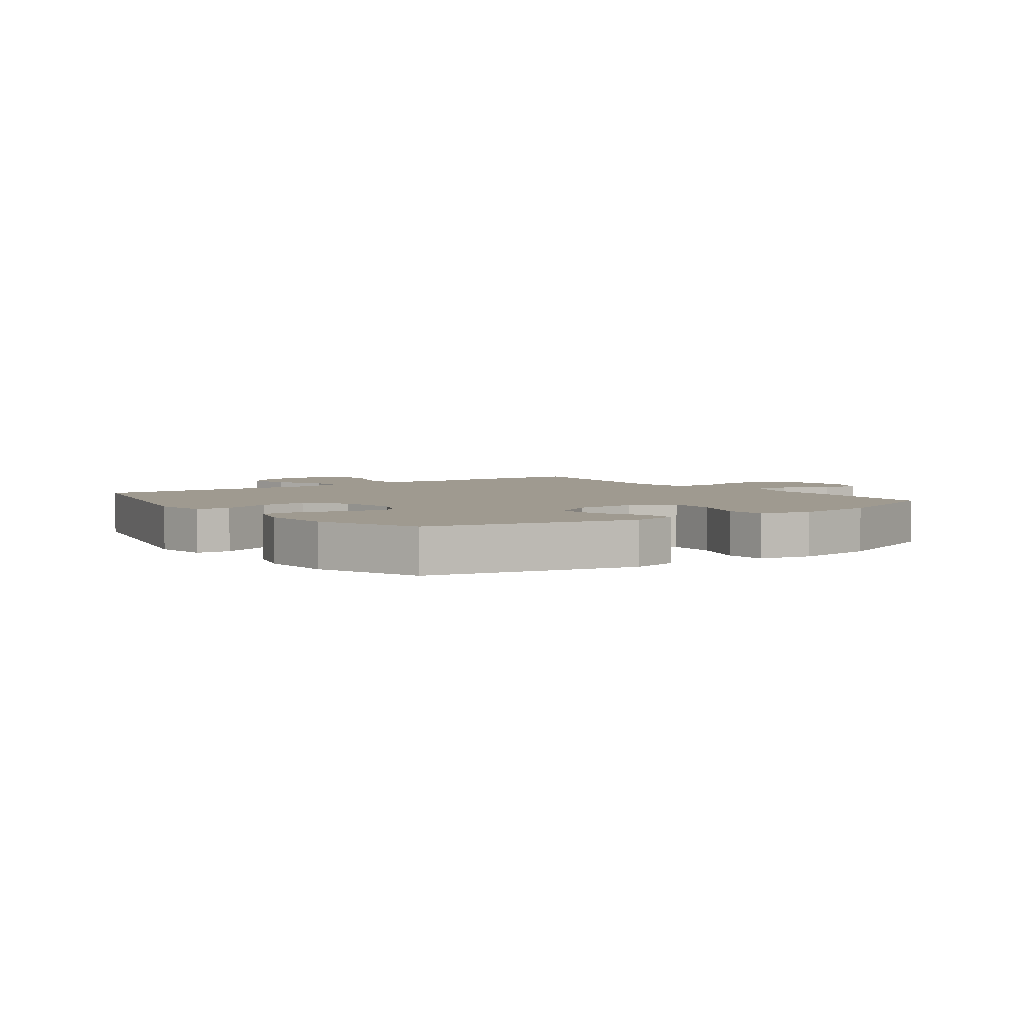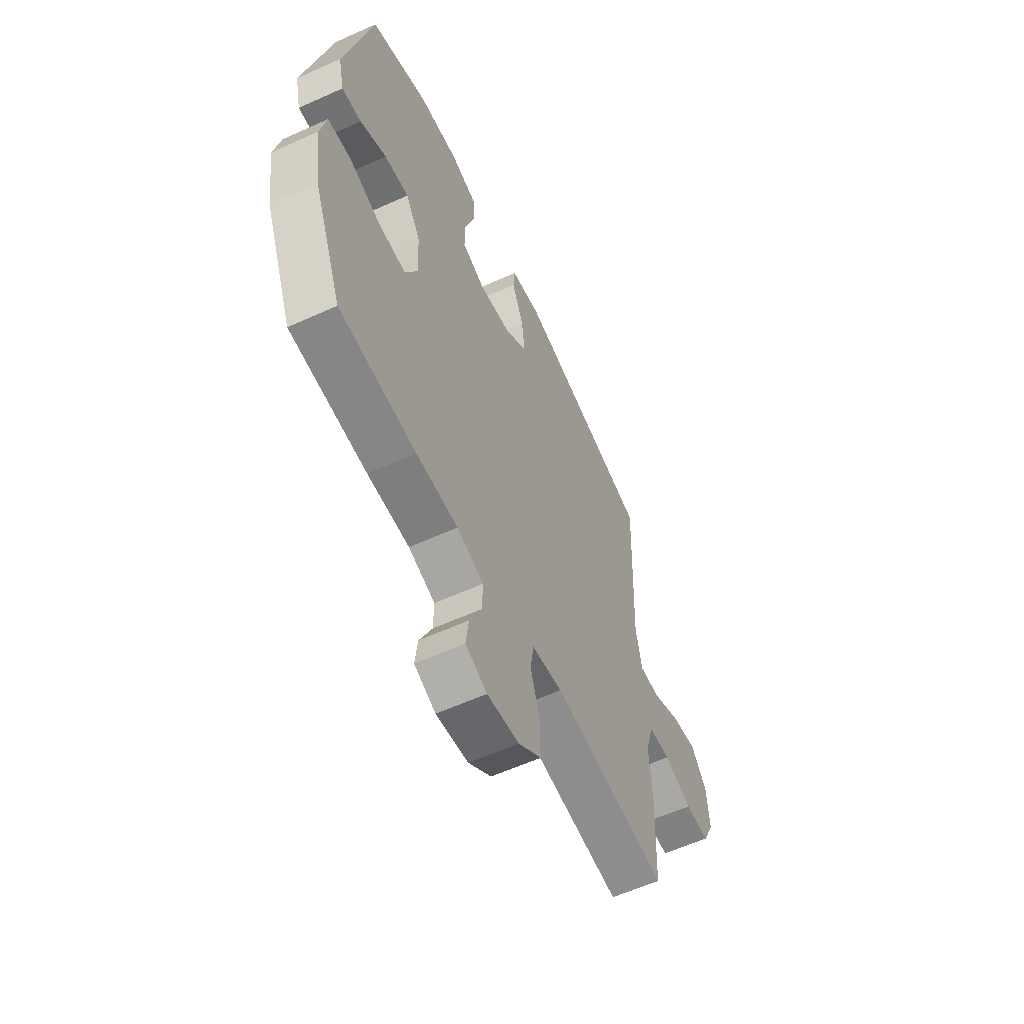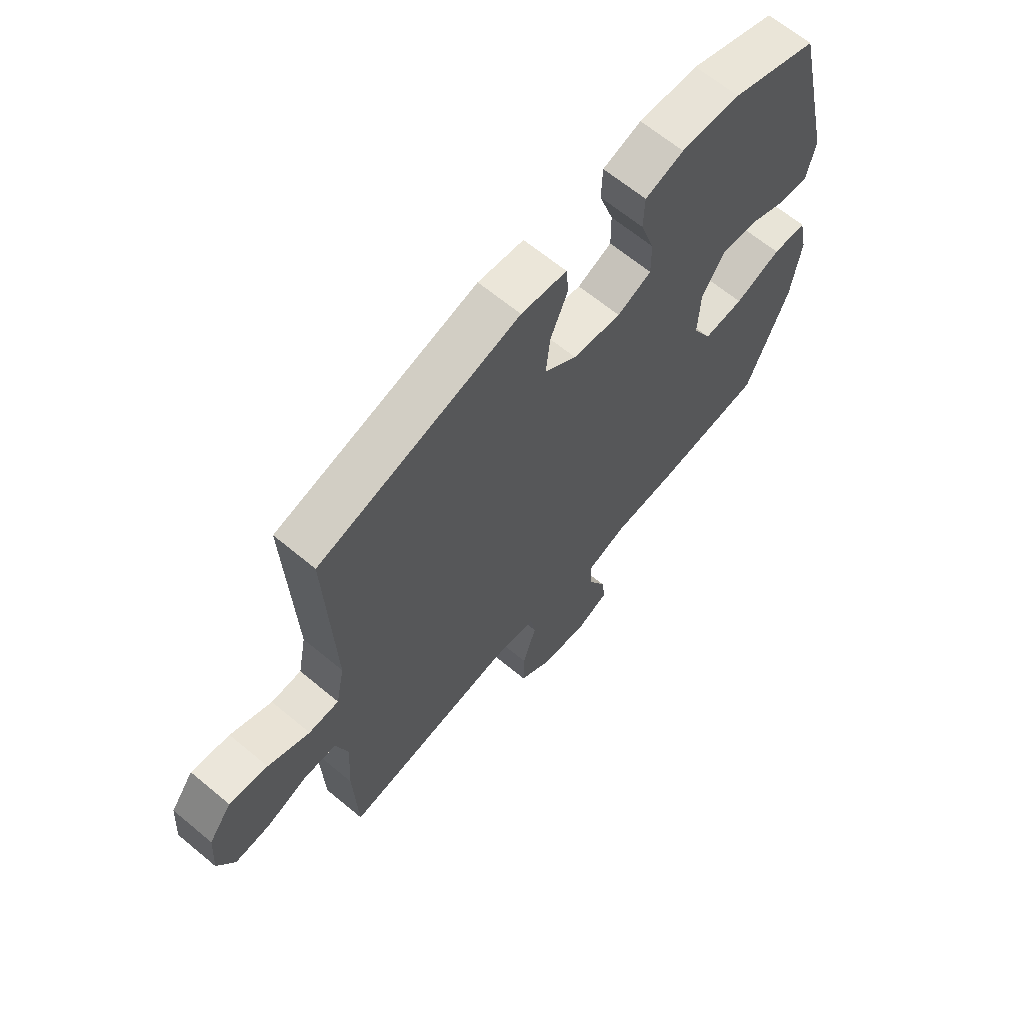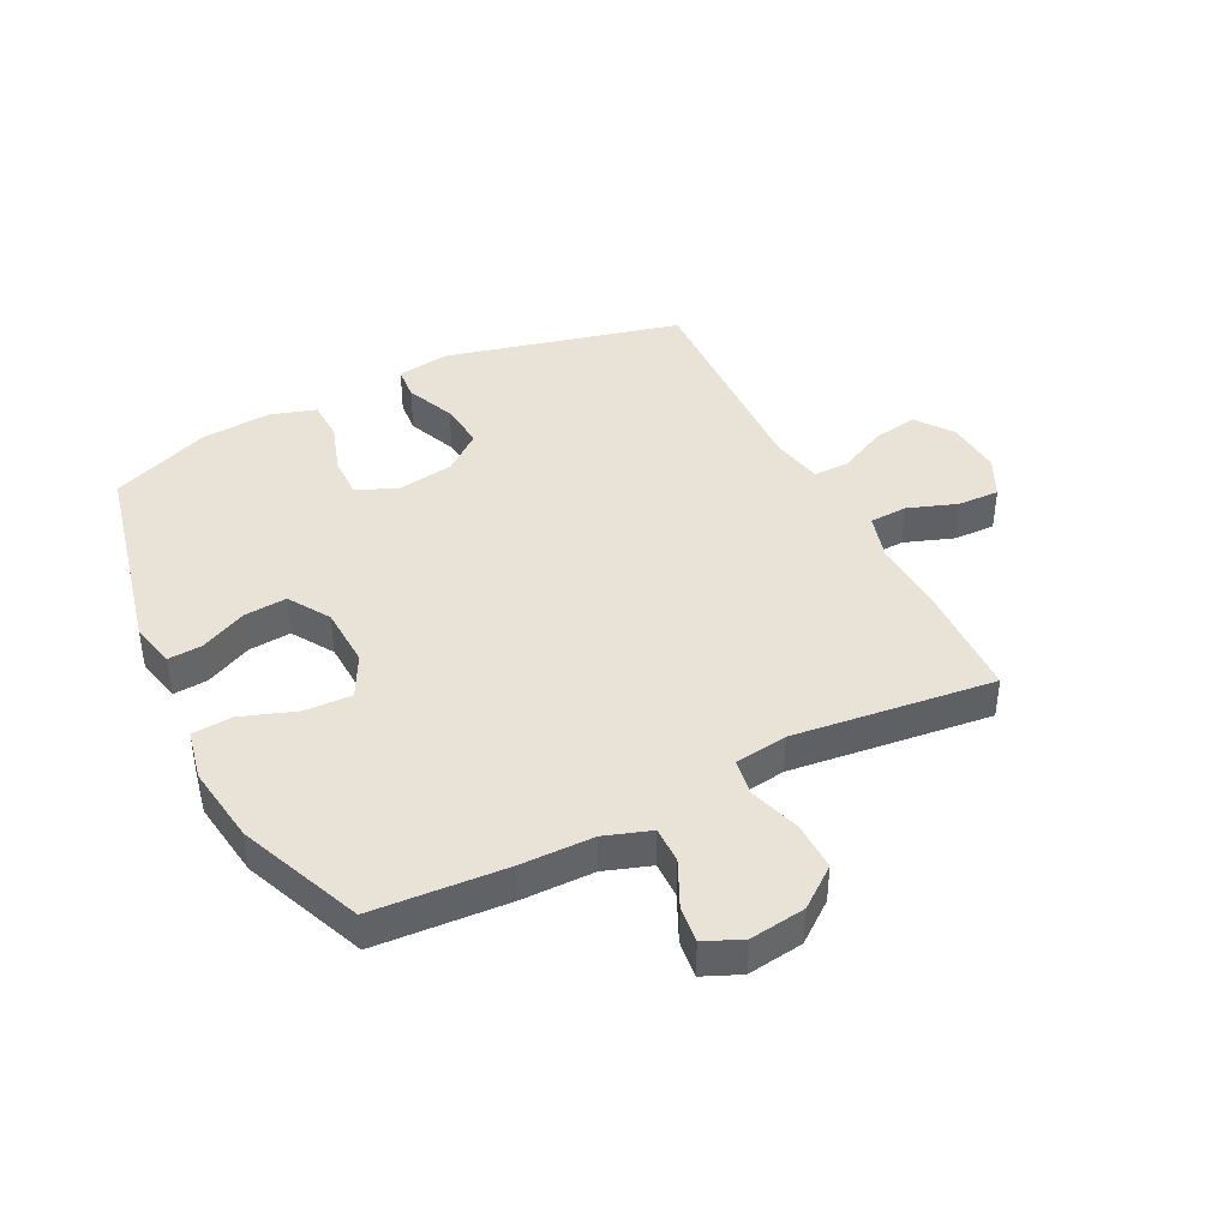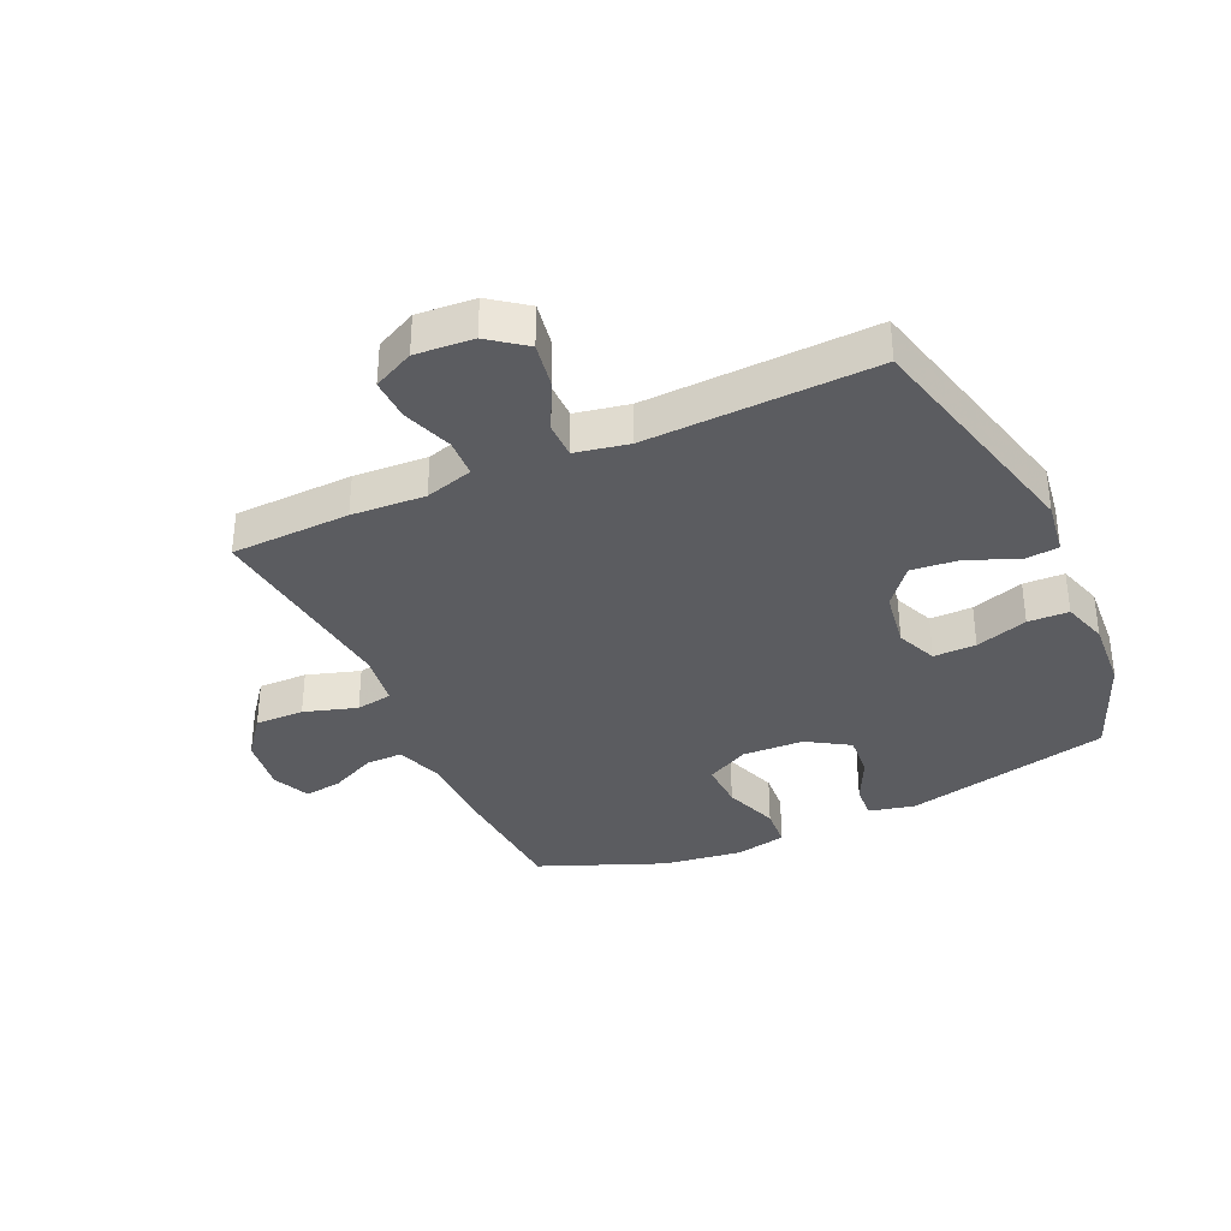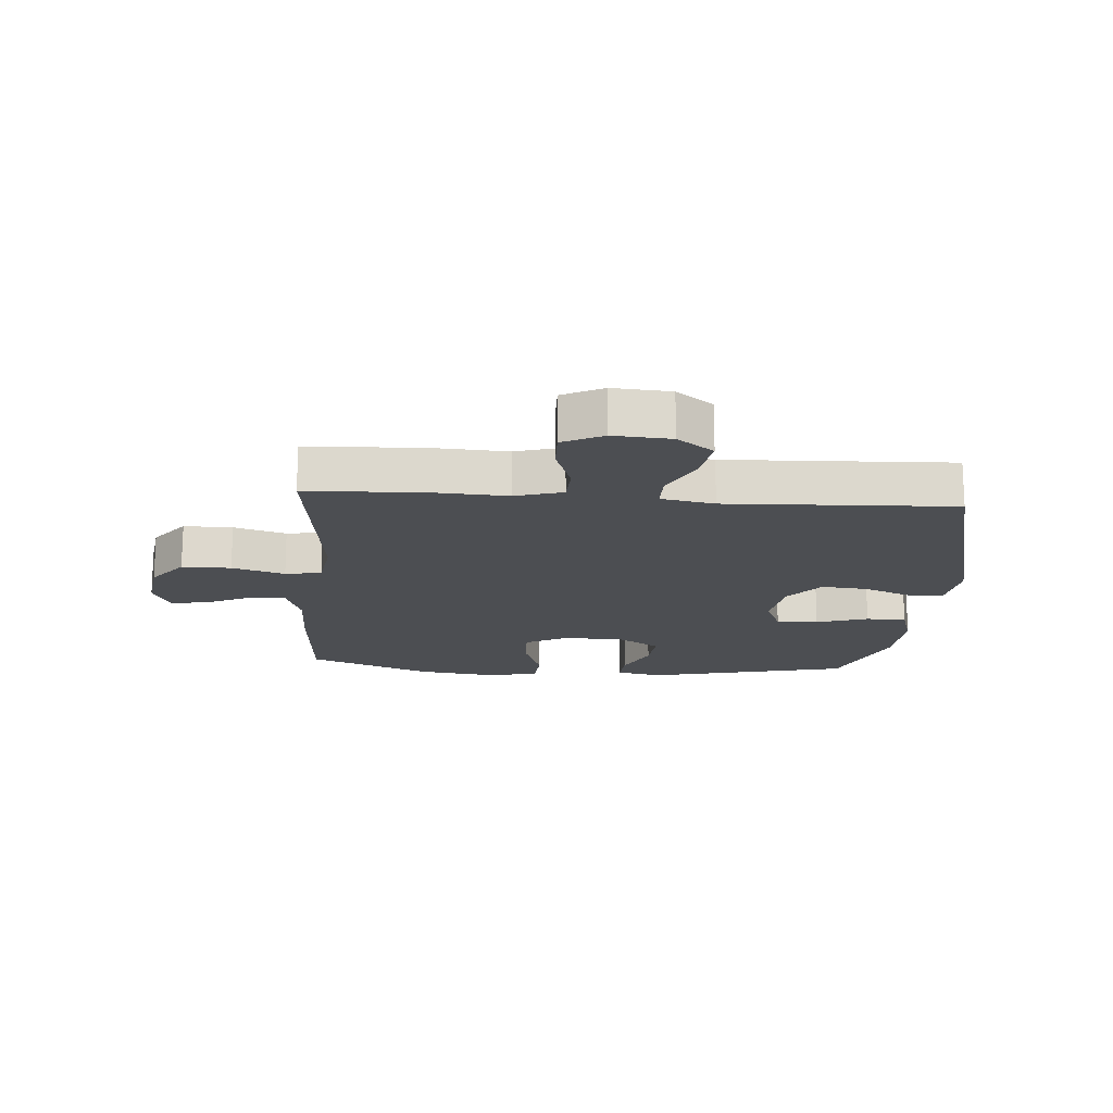
<metadata>
{"format":"obj","ext":"obj","renderer":"f3d","projection":"perspective","resolution":1024,"background":"white","views":[{"elev":3.9,"azim":54.1,"up":"+Y"},{"elev":-59.1,"azim":115.0,"up":"+Z"},{"elev":65.6,"azim":-50.2,"up":"+Z"},{"elev":41.5,"azim":153.3,"up":"+Y"},{"elev":-35.2,"azim":-65.5,"up":"+Y"},{"elev":-17.0,"azim":-94.2,"up":"+Y"}]}
</metadata>
<code>
v 0.5 0.07 0.5
v 0.578 0.07 0.161
v 0.561 0.07 0.085
v 0.504 0.07 0.089
v 0.427 0.07 0.126
v 0.356 0.07 0.132
v 0.313 0.07 0.063
v 0.309 0.07 -0.038
v 0.346 0.07 -0.109
v 0.425 0.07 -0.106
v 0.516 0.07 -0.074
v 0.583 0.07 -0.079
v 0.601 0.07 -0.164
v 0.583 0.07 -0.295
v 0.5 0.07 -0.5
v 0.278 0.07 -0.514
v 0.157 0.07 -0.515
v 0.08 0.07 -0.541
v 0.081 0.07 -0.602
v 0.117 0.07 -0.678
v 0.125 0.07 -0.74
v 0.063 0.07 -0.767
v -0.03 0.07 -0.754
v -0.096 0.07 -0.703
v -0.095 0.07 -0.622
v -0.068 0.07 -0.535
v -0.078 0.07 -0.475
v -0.166 0.07 -0.462
v -0.5 0.07 -0.5
v -0.507 0.07 -0.304
v -0.5 0.07 -0.183
v -0.523 0.07 -0.104
v -0.586 0.07 -0.101
v -0.668 0.07 -0.13
v -0.737 0.07 -0.132
v -0.77 0.07 -0.065
v -0.763 0.07 0.03
v -0.718 0.07 0.09
v -0.643 0.07 0.077
v -0.562 0.07 0.037
v -0.503 0.07 0.037
v -0.486 0.07 0.125
v -0.5 0.07 0.5
v -0.109 0.07 0.596
v -0.02 0.07 0.583
v -0.015 0.07 0.527
v -0.049 0.07 0.445
v -0.057 0.07 0.367
v 0.006 0.07 0.316
v 0.101 0.07 0.301
v 0.168 0.07 0.329
v 0.167 0.07 0.399
v 0.139 0.07 0.485
v 0.141 0.07 0.552
v 0.216 0.07 0.575
v 0.332 0.07 0.567
v 0.5 0 0.5
v 0.578 0 0.161
v 0.561 0 0.085
v 0.504 0 0.089
v 0.427 0 0.126
v 0.356 0 0.132
v 0.313 0 0.063
v 0.309 0 -0.038
v 0.346 0 -0.109
v 0.425 0 -0.106
v 0.516 0 -0.074
v 0.583 0 -0.079
v 0.601 0 -0.164
v 0.583 0 -0.295
v 0.5 0 -0.5
v 0.278 0 -0.514
v 0.157 0 -0.515
v 0.08 0 -0.541
v 0.081 0 -0.602
v 0.117 0 -0.678
v 0.125 0 -0.74
v 0.063 0 -0.767
v -0.03 0 -0.754
v -0.096 0 -0.703
v -0.095 0 -0.622
v -0.068 0 -0.535
v -0.078 0 -0.475
v -0.166 0 -0.462
v -0.5 0 -0.5
v -0.507 0 -0.304
v -0.5 0 -0.183
v -0.523 0 -0.104
v -0.586 0 -0.101
v -0.668 0 -0.13
v -0.737 0 -0.132
v -0.77 0 -0.065
v -0.763 0 0.03
v -0.718 0 0.09
v -0.643 0 0.077
v -0.562 0 0.037
v -0.503 0 0.037
v -0.486 0 0.125
v -0.5 0 0.5
v -0.109 0 0.596
v -0.02 0 0.583
v -0.015 0 0.527
v -0.049 0 0.445
v -0.057 0 0.367
v 0.006 0 0.316
v 0.101 0 0.301
v 0.168 0 0.329
v 0.167 0 0.399
v 0.139 0 0.485
v 0.141 0 0.552
v 0.216 0 0.575
v 0.332 0 0.567
f 3 4 5
f 2 3 5
f 1 2 5
f 56 1 5
f 55 56 5
f 54 55 5
f 53 54 5
f 52 53 5
f 51 52 5 6
f 50 51 6 7
f 49 50 7 8
f 48 49 8 9
f 45 46 47
f 44 45 47
f 43 44 47
f 42 43 47
f 41 42 47 48
f 38 39 40
f 37 38 40
f 36 37 40
f 35 36 40
f 34 35 40
f 33 34 40
f 32 33 40 41
f 41 48 9
f 32 41 9
f 31 32 9
f 31 9 10
f 30 31 10
f 29 30 10
f 28 29 10
f 24 25 26
f 23 24 26
f 22 23 26
f 21 22 26
f 20 21 26
f 19 20 26
f 18 19 26 27
f 17 18 27
f 16 17 27
f 16 27 28
f 15 16 28
f 14 15 28
f 13 14 28
f 12 13 28
f 11 12 28
f 10 11 28
f 61 60 59
f 61 59 58
f 61 58 57
f 61 57 112
f 61 112 111
f 61 111 110
f 61 110 109
f 61 109 108
f 62 61 108 107
f 63 62 107 106
f 64 63 106 105
f 65 64 105 104
f 103 102 101
f 103 101 100
f 103 100 99
f 103 99 98
f 104 103 98 97
f 96 95 94
f 96 94 93
f 96 93 92
f 96 92 91
f 96 91 90
f 96 90 89
f 97 96 89 88
f 65 104 97
f 65 97 88
f 65 88 87
f 66 65 87
f 66 87 86
f 66 86 85
f 66 85 84
f 82 81 80
f 82 80 79
f 82 79 78
f 82 78 77
f 82 77 76
f 82 76 75
f 83 82 75 74
f 83 74 73
f 83 73 72
f 84 83 72
f 84 72 71
f 84 71 70
f 84 70 69
f 84 69 68
f 84 68 67
f 84 67 66
f 1 57 58 2
f 2 58 59 3
f 3 59 60 4
f 4 60 61 5
f 5 61 62 6
f 6 62 63 7
f 7 63 64 8
f 8 64 65 9
f 9 65 66 10
f 10 66 67 11
f 11 67 68 12
f 12 68 69 13
f 13 69 70 14
f 14 70 71 15
f 15 71 72 16
f 16 72 73 17
f 17 73 74 18
f 18 74 75 19
f 19 75 76 20
f 20 76 77 21
f 21 77 78 22
f 22 78 79 23
f 23 79 80 24
f 24 80 81 25
f 25 81 82 26
f 26 82 83 27
f 27 83 84 28
f 28 84 85 29
f 29 85 86 30
f 30 86 87 31
f 31 87 88 32
f 32 88 89 33
f 33 89 90 34
f 34 90 91 35
f 35 91 92 36
f 36 92 93 37
f 37 93 94 38
f 38 94 95 39
f 39 95 96 40
f 40 96 97 41
f 41 97 98 42
f 42 98 99 43
f 43 99 100 44
f 44 100 101 45
f 45 101 102 46
f 46 102 103 47
f 47 103 104 48
f 48 104 105 49
f 49 105 106 50
f 50 106 107 51
f 51 107 108 52
f 52 108 109 53
f 53 109 110 54
f 54 110 111 55
f 55 111 112 56
f 56 112 57 1

</code>
